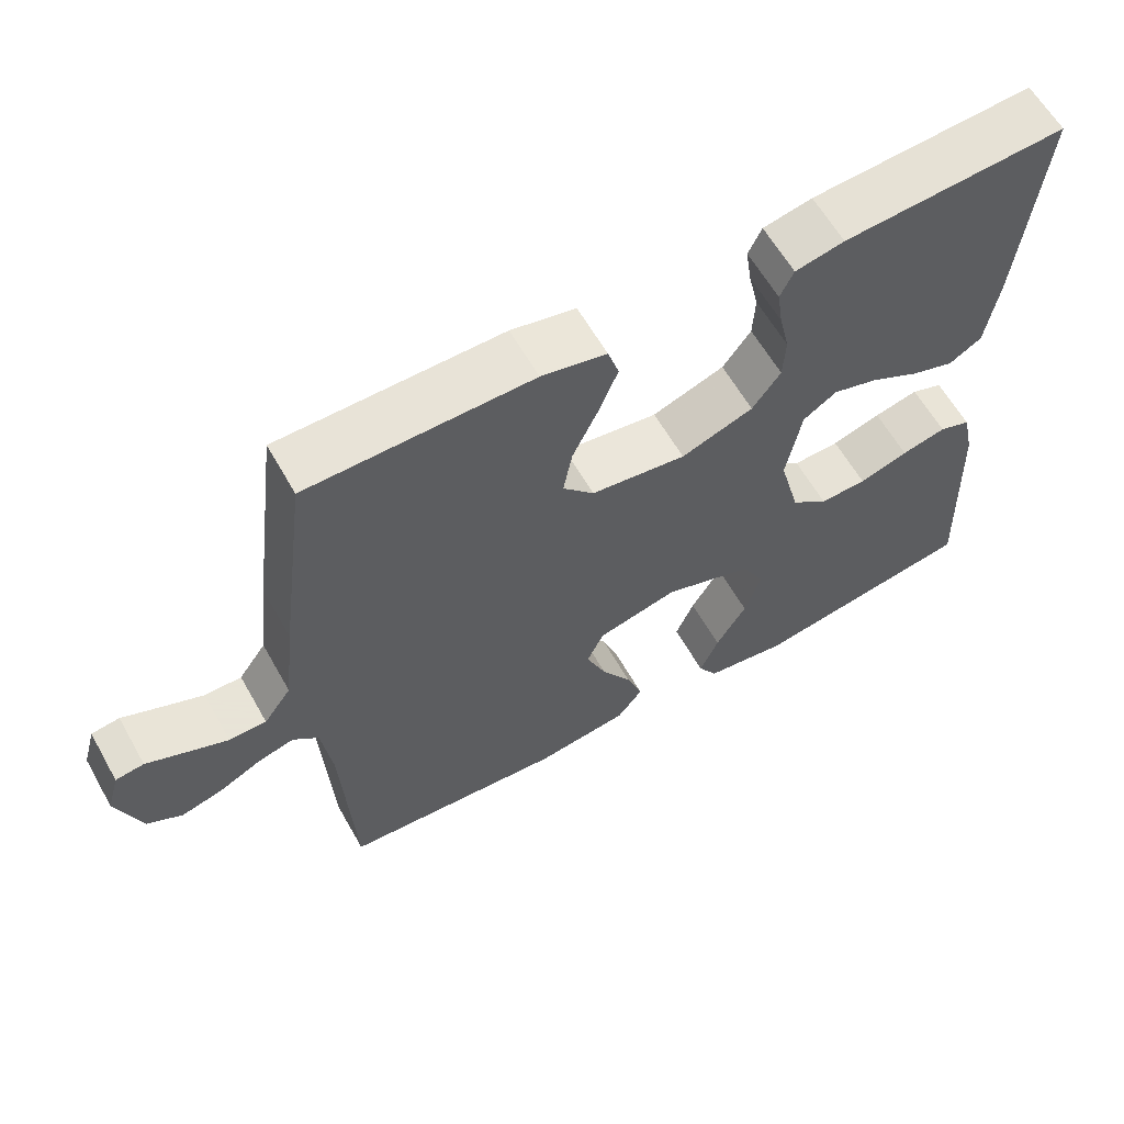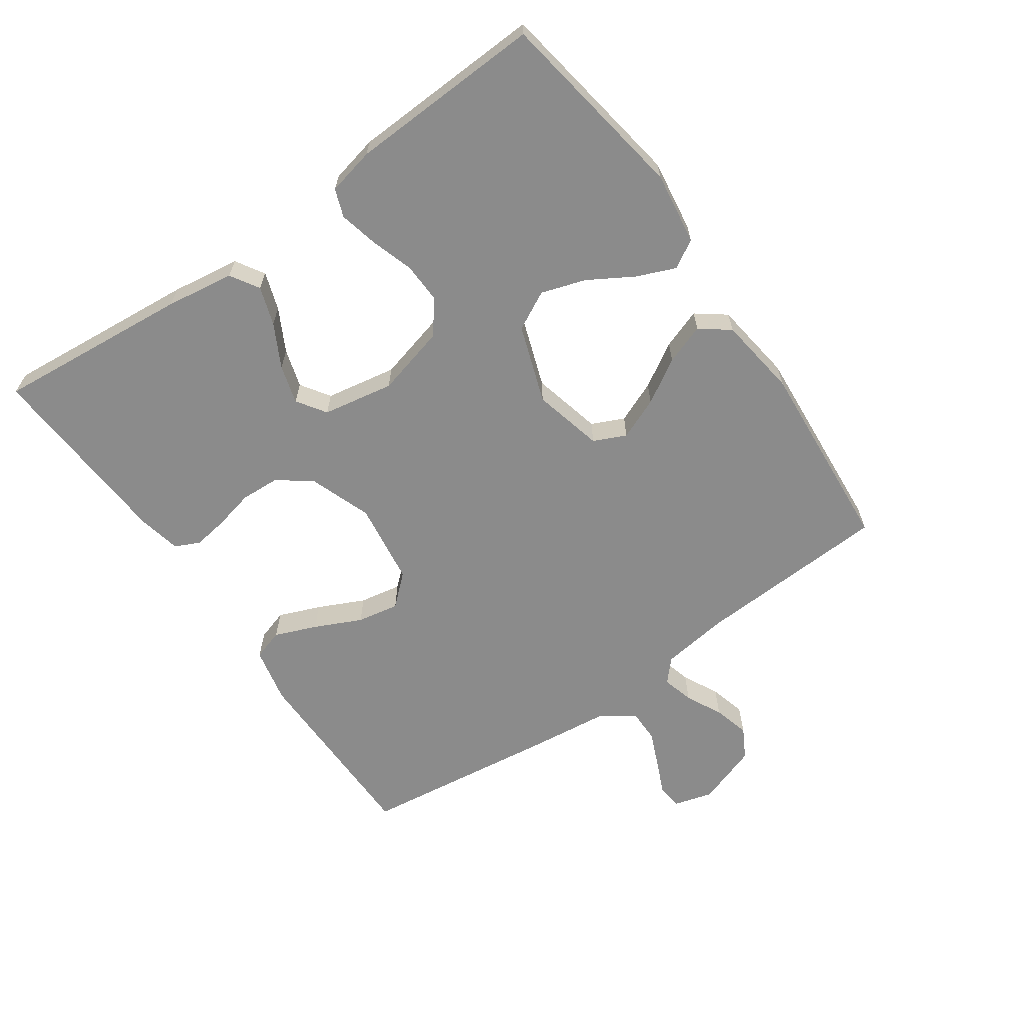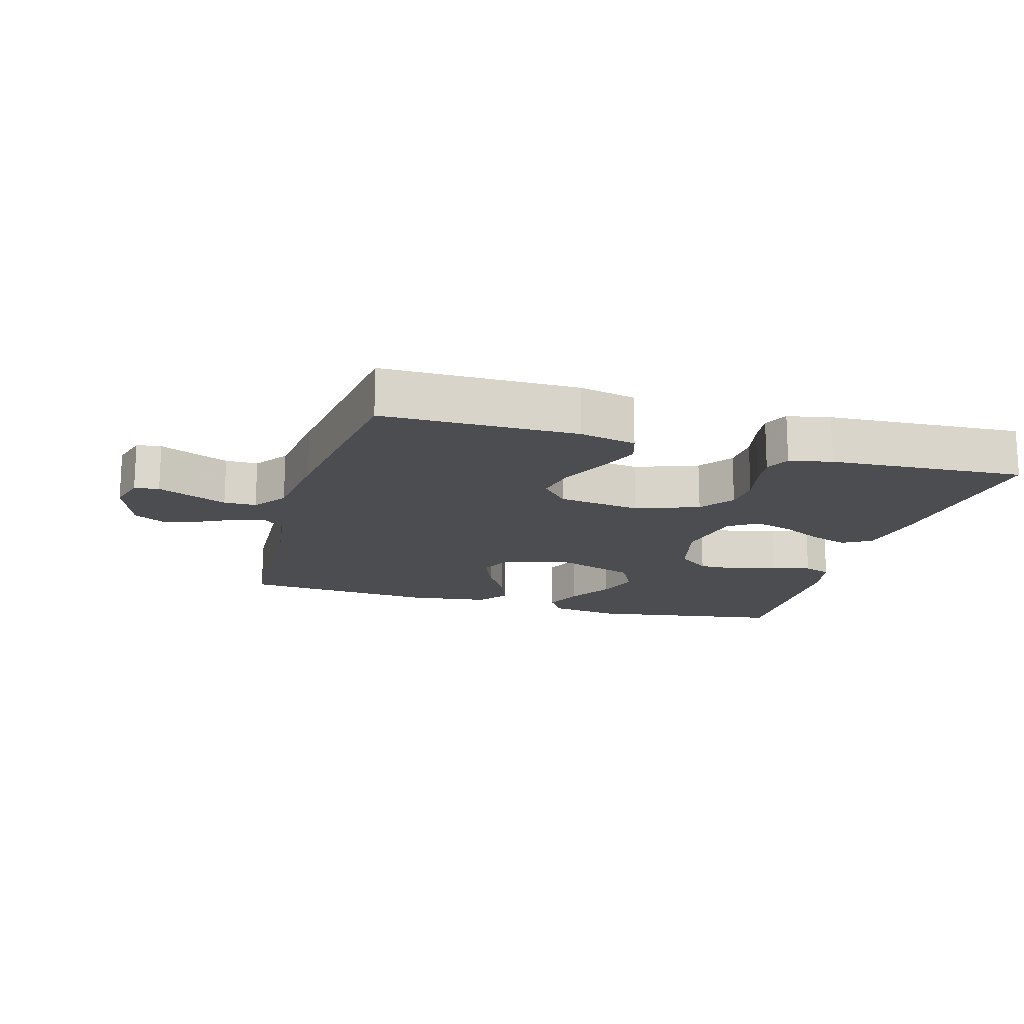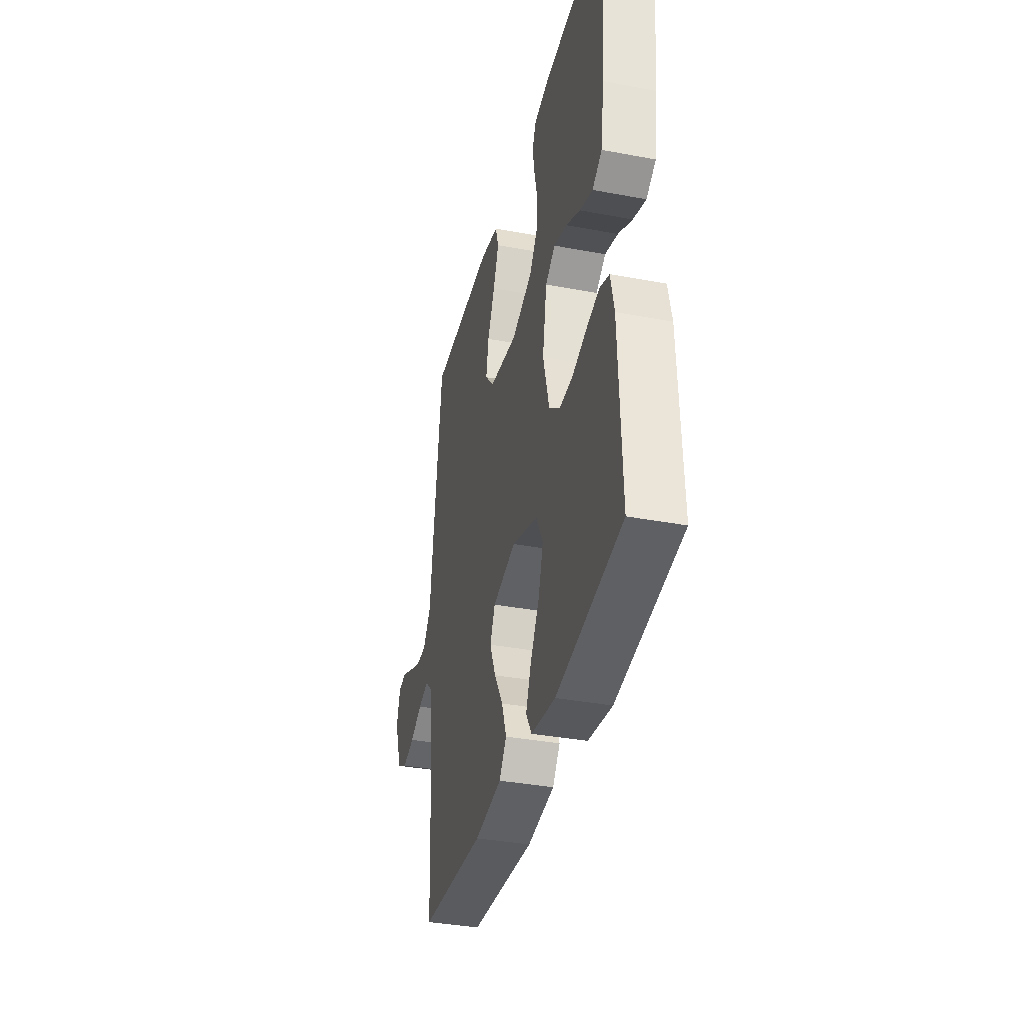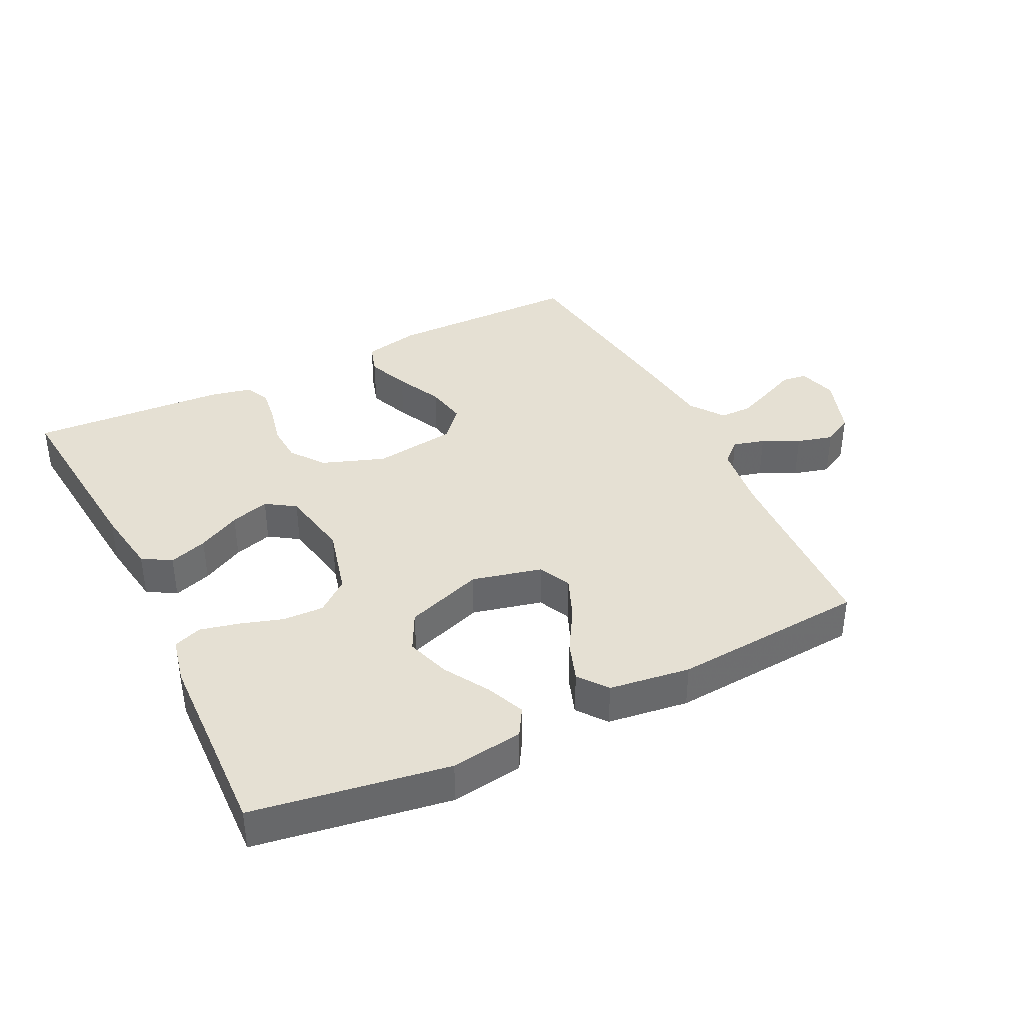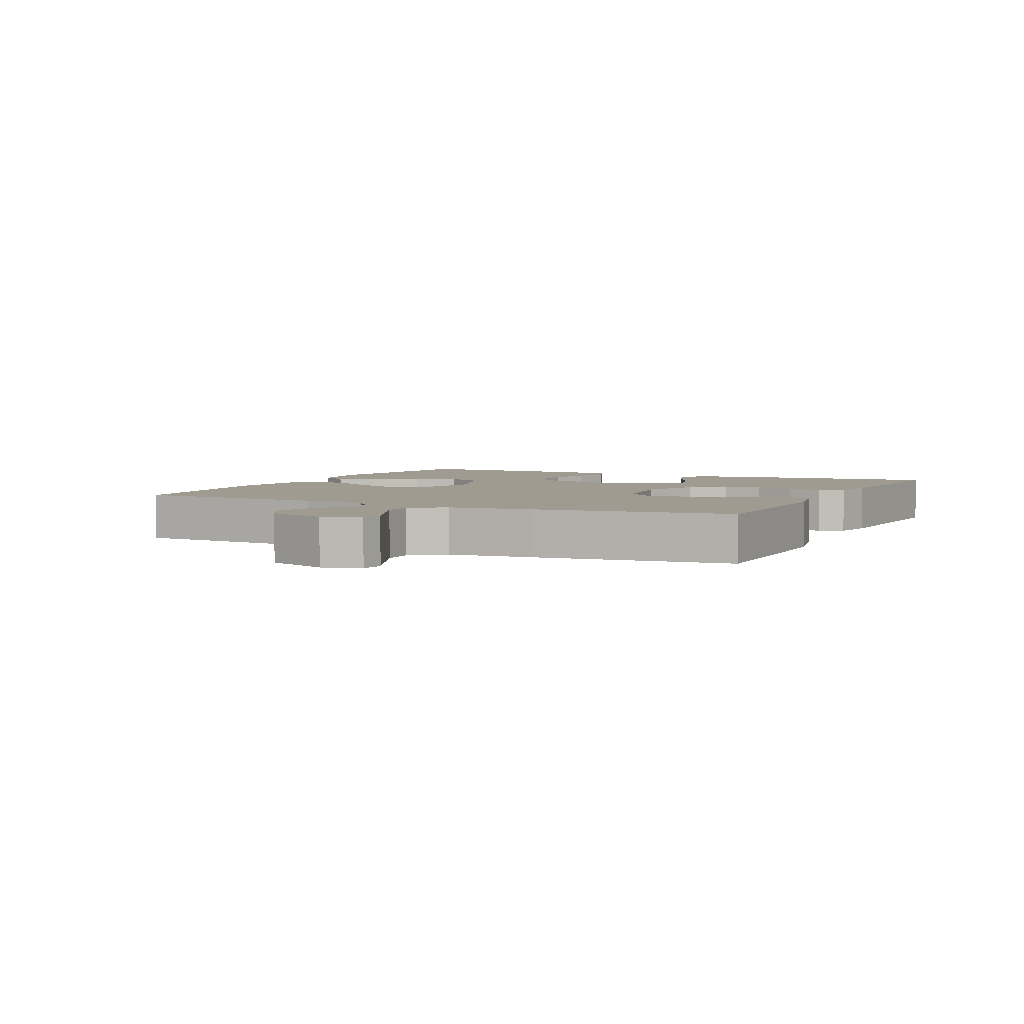
<metadata>
{"format":"obj","ext":"obj","renderer":"f3d","projection":"perspective","resolution":1024,"background":"white","views":[{"elev":61.4,"azim":-29.5,"up":"+Z"},{"elev":-63.9,"azim":125.0,"up":"+Y"},{"elev":-16.2,"azim":-16.0,"up":"+Y"},{"elev":-36.3,"azim":76.2,"up":"+Z"},{"elev":38.2,"azim":153.6,"up":"+Y"},{"elev":4.0,"azim":-64.0,"up":"+Y"}]}
</metadata>
<code>
v 0.5 0.07 -0.5
v 0.2 0.07 -0.548
v 0.089 0.07 -0.532
v 0.063 0.07 -0.489
v 0.088 0.07 -0.429
v 0.129 0.07 -0.36
v 0.151 0.07 -0.292
v 0.12 0.07 -0.232
v 0 0.07 -0.19
v -0.108 0.07 -0.216
v -0.131 0.07 -0.266
v -0.104 0.07 -0.331
v -0.063 0.07 -0.399
v -0.041 0.07 -0.461
v -0.075 0.07 -0.506
v -0.2 0.07 -0.523
v -0.5 0.07 -0.5
v -0.515 0.07 -0.2
v -0.529 0.07 -0.096
v -0.563 0.07 -0.065
v -0.612 0.07 -0.078
v -0.668 0.07 -0.106
v -0.724 0.07 -0.121
v -0.771 0.07 -0.095
v -0.804 0.07 0
v -0.787 0.07 0.06
v -0.749 0.07 0.065
v -0.697 0.07 0.042
v -0.641 0.07 0.018
v -0.591 0.07 0.018
v -0.554 0.07 0.07
v -0.539 0.07 0.2
v -0.5 0.07 0.5
v -0.2 0.07 0.502
v -0.113 0.07 0.483
v -0.098 0.07 0.435
v -0.124 0.07 0.37
v -0.158 0.07 0.298
v -0.17 0.07 0.233
v -0.128 0.07 0.186
v 0 0.07 0.168
v 0.097 0.07 0.203
v 0.135 0.07 0.255
v 0.138 0.07 0.315
v 0.124 0.07 0.376
v 0.116 0.07 0.43
v 0.134 0.07 0.468
v 0.2 0.07 0.482
v 0.5 0.07 0.5
v 0.472 0.07 0.2
v 0.456 0.07 0.094
v 0.412 0.07 0.067
v 0.353 0.07 0.087
v 0.287 0.07 0.122
v 0.227 0.07 0.14
v 0.182 0.07 0.11
v 0.162 0.07 0
v 0.19 0.07 -0.108
v 0.24 0.07 -0.148
v 0.303 0.07 -0.146
v 0.369 0.07 -0.125
v 0.429 0.07 -0.111
v 0.472 0.07 -0.127
v 0.488 0.07 -0.2
v 0.5 0 -0.5
v 0.2 0 -0.548
v 0.089 0 -0.532
v 0.063 0 -0.489
v 0.088 0 -0.429
v 0.129 0 -0.36
v 0.151 0 -0.292
v 0.12 0 -0.232
v 0 0 -0.19
v -0.108 0 -0.216
v -0.131 0 -0.266
v -0.104 0 -0.331
v -0.063 0 -0.399
v -0.041 0 -0.461
v -0.075 0 -0.506
v -0.2 0 -0.523
v -0.5 0 -0.5
v -0.515 0 -0.2
v -0.529 0 -0.096
v -0.563 0 -0.065
v -0.612 0 -0.078
v -0.668 0 -0.106
v -0.724 0 -0.121
v -0.771 0 -0.095
v -0.804 0 0
v -0.787 0 0.06
v -0.749 0 0.065
v -0.697 0 0.042
v -0.641 0 0.018
v -0.591 0 0.018
v -0.554 0 0.07
v -0.539 0 0.2
v -0.5 0 0.5
v -0.2 0 0.502
v -0.113 0 0.483
v -0.098 0 0.435
v -0.124 0 0.37
v -0.158 0 0.298
v -0.17 0 0.233
v -0.128 0 0.186
v 0 0 0.168
v 0.097 0 0.203
v 0.135 0 0.255
v 0.138 0 0.315
v 0.124 0 0.376
v 0.116 0 0.43
v 0.134 0 0.468
v 0.2 0 0.482
v 0.5 0 0.5
v 0.472 0 0.2
v 0.456 0 0.094
v 0.412 0 0.067
v 0.353 0 0.087
v 0.287 0 0.122
v 0.227 0 0.14
v 0.182 0 0.11
v 0.162 0 0
v 0.19 0 -0.108
v 0.24 0 -0.148
v 0.303 0 -0.146
v 0.369 0 -0.125
v 0.429 0 -0.111
v 0.472 0 -0.127
v 0.488 0 -0.2
f 4 5 6
f 3 4 6
f 2 3 6
f 1 2 6
f 64 1 6
f 63 64 6
f 62 63 6
f 61 62 6
f 60 61 6
f 59 60 6 7
f 58 59 7 8
f 57 58 8 9
f 56 57 9 10
f 52 53 54
f 51 52 54
f 50 51 54
f 49 50 54
f 48 49 54
f 47 48 54
f 46 47 54
f 45 46 54
f 44 45 54
f 43 44 54 55
f 42 43 55 56
f 36 37 38
f 35 36 38
f 34 35 38
f 33 34 38
f 32 33 38
f 31 32 38
f 30 31 38 39
f 26 27 28
f 25 26 28
f 24 25 28
f 23 24 28
f 22 23 28
f 21 22 28
f 20 21 28 29
f 19 20 29 30
f 16 17 18
f 15 16 18
f 14 15 18
f 13 14 18
f 12 13 18
f 11 12 18 19
f 30 39 40
f 19 30 40
f 11 19 40
f 10 11 40
f 56 10 40 41
f 41 42 56
f 70 69 68
f 70 68 67
f 70 67 66
f 70 66 65
f 70 65 128
f 70 128 127
f 70 127 126
f 70 126 125
f 70 125 124
f 71 70 124 123
f 72 71 123 122
f 73 72 122 121
f 74 73 121 120
f 118 117 116
f 118 116 115
f 118 115 114
f 118 114 113
f 118 113 112
f 118 112 111
f 118 111 110
f 118 110 109
f 118 109 108
f 119 118 108 107
f 120 119 107 106
f 102 101 100
f 102 100 99
f 102 99 98
f 102 98 97
f 102 97 96
f 102 96 95
f 103 102 95 94
f 92 91 90
f 92 90 89
f 92 89 88
f 92 88 87
f 92 87 86
f 92 86 85
f 93 92 85 84
f 94 93 84 83
f 82 81 80
f 82 80 79
f 82 79 78
f 82 78 77
f 82 77 76
f 83 82 76 75
f 104 103 94
f 104 94 83
f 104 83 75
f 104 75 74
f 105 104 74 120
f 120 106 105
f 1 65 66 2
f 2 66 67 3
f 3 67 68 4
f 4 68 69 5
f 5 69 70 6
f 6 70 71 7
f 7 71 72 8
f 8 72 73 9
f 9 73 74 10
f 10 74 75 11
f 11 75 76 12
f 12 76 77 13
f 13 77 78 14
f 14 78 79 15
f 15 79 80 16
f 16 80 81 17
f 17 81 82 18
f 18 82 83 19
f 19 83 84 20
f 20 84 85 21
f 21 85 86 22
f 22 86 87 23
f 23 87 88 24
f 24 88 89 25
f 25 89 90 26
f 26 90 91 27
f 27 91 92 28
f 28 92 93 29
f 29 93 94 30
f 30 94 95 31
f 31 95 96 32
f 32 96 97 33
f 33 97 98 34
f 34 98 99 35
f 35 99 100 36
f 36 100 101 37
f 37 101 102 38
f 38 102 103 39
f 39 103 104 40
f 40 104 105 41
f 41 105 106 42
f 42 106 107 43
f 43 107 108 44
f 44 108 109 45
f 45 109 110 46
f 46 110 111 47
f 47 111 112 48
f 48 112 113 49
f 49 113 114 50
f 50 114 115 51
f 51 115 116 52
f 52 116 117 53
f 53 117 118 54
f 54 118 119 55
f 55 119 120 56
f 56 120 121 57
f 57 121 122 58
f 58 122 123 59
f 59 123 124 60
f 60 124 125 61
f 61 125 126 62
f 62 126 127 63
f 63 127 128 64
f 64 128 65 1

</code>
